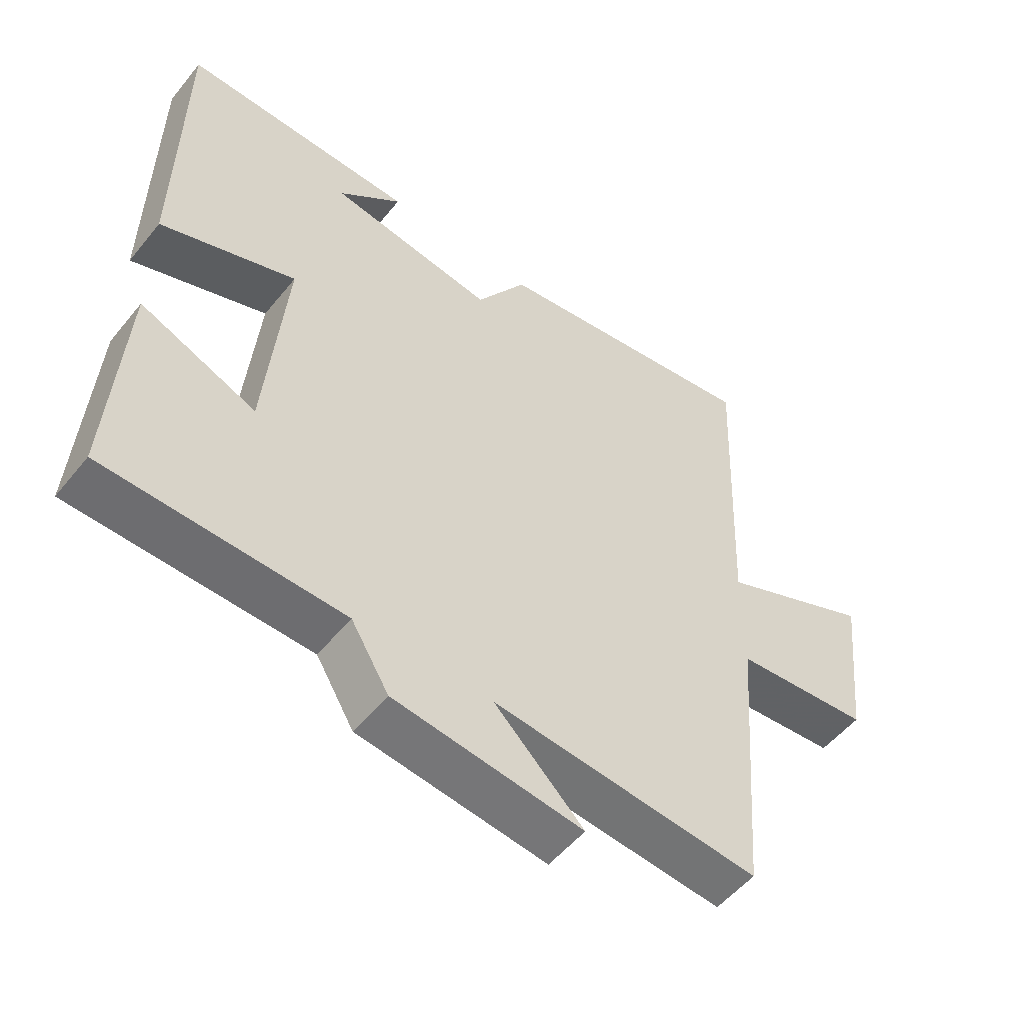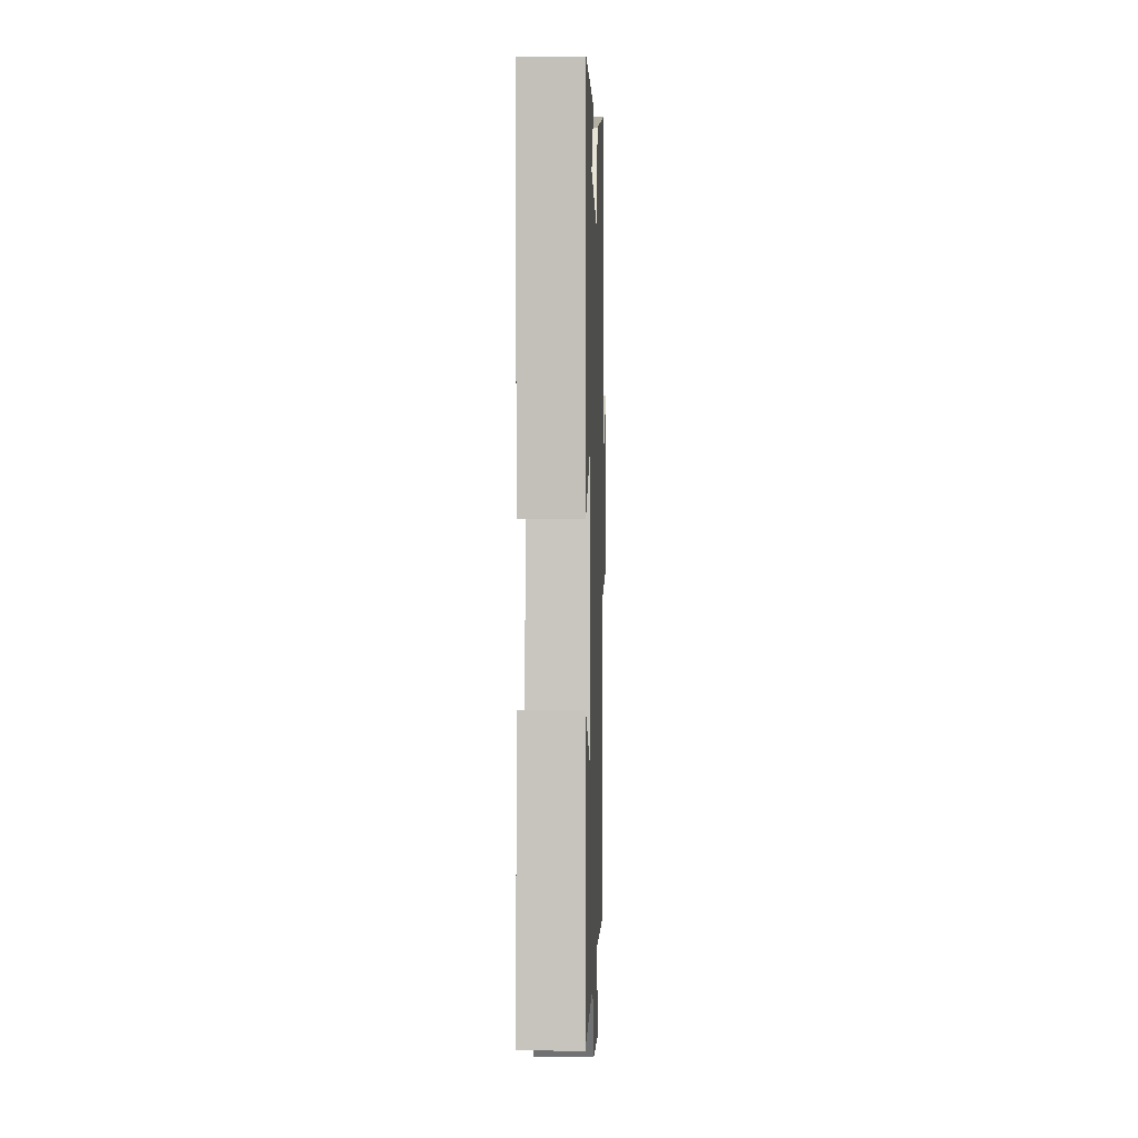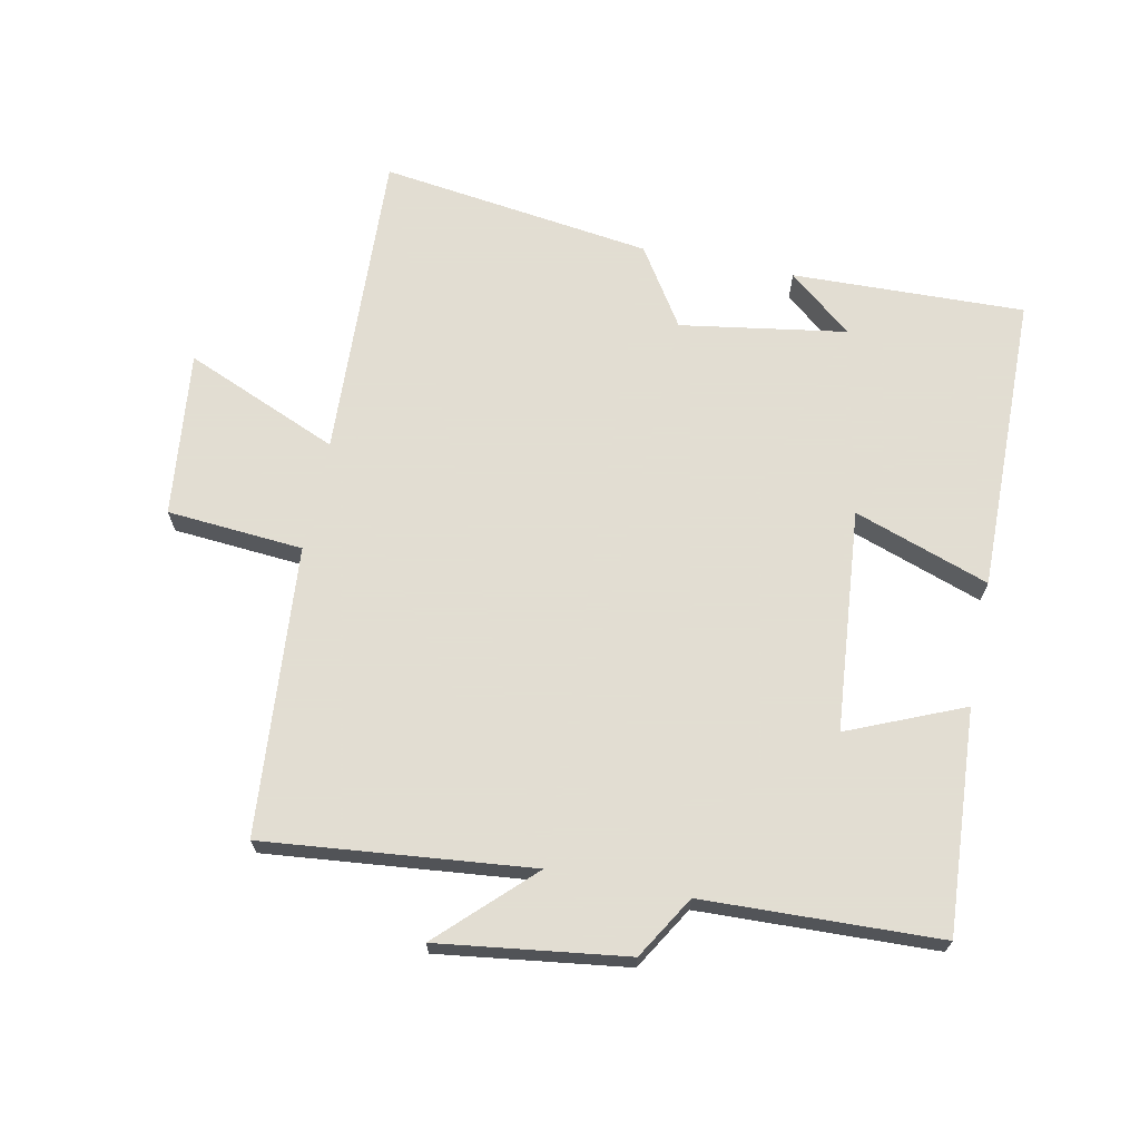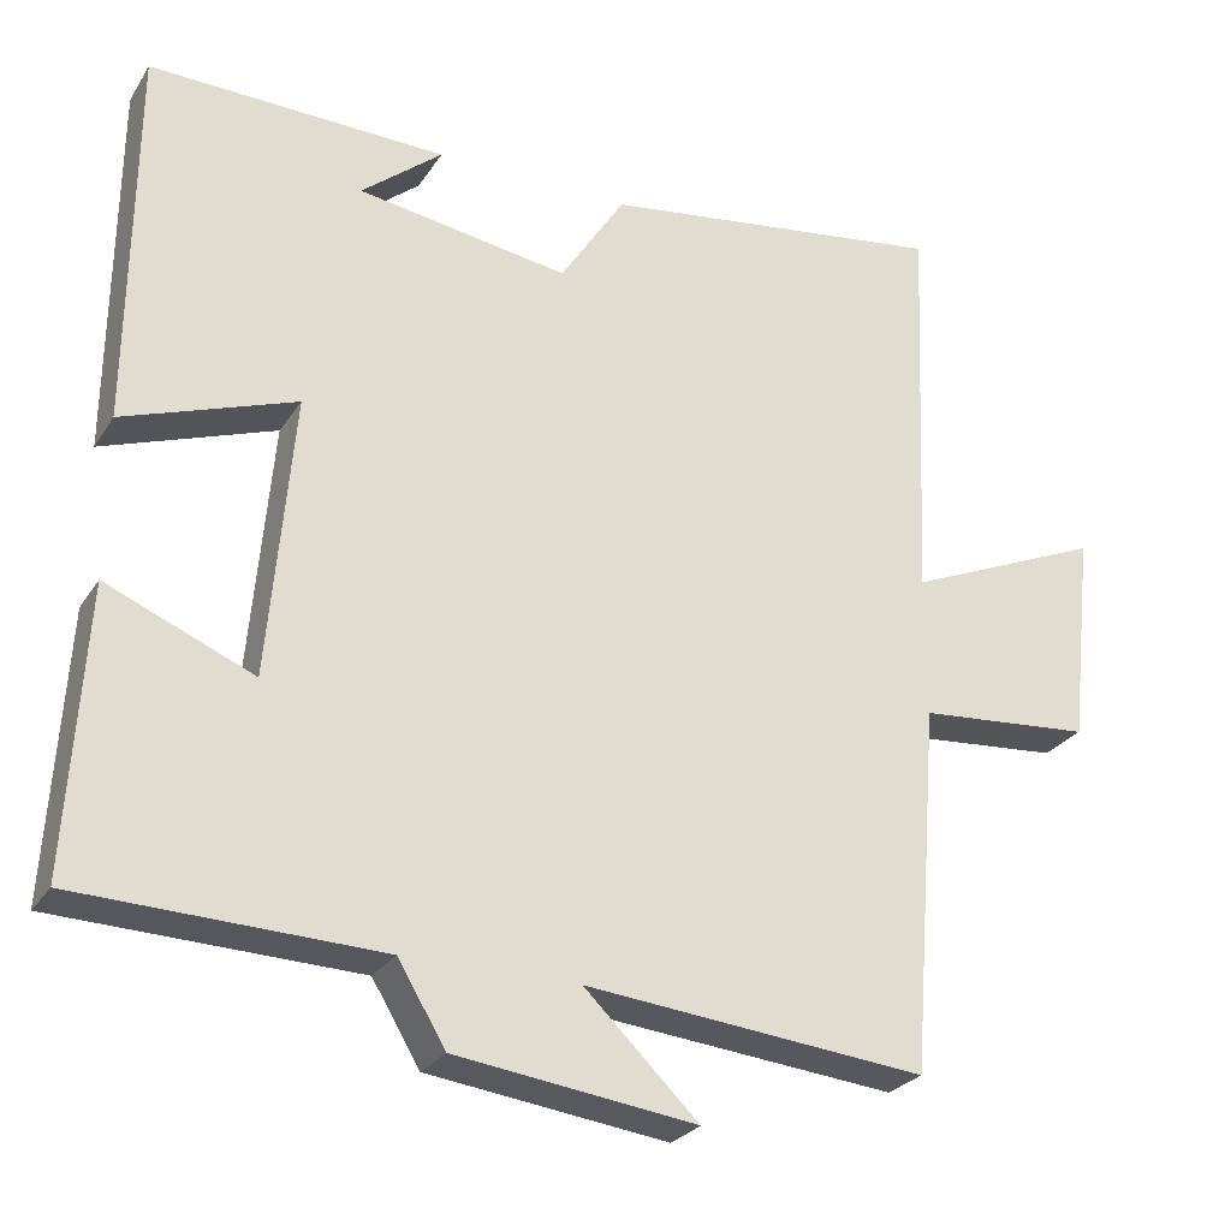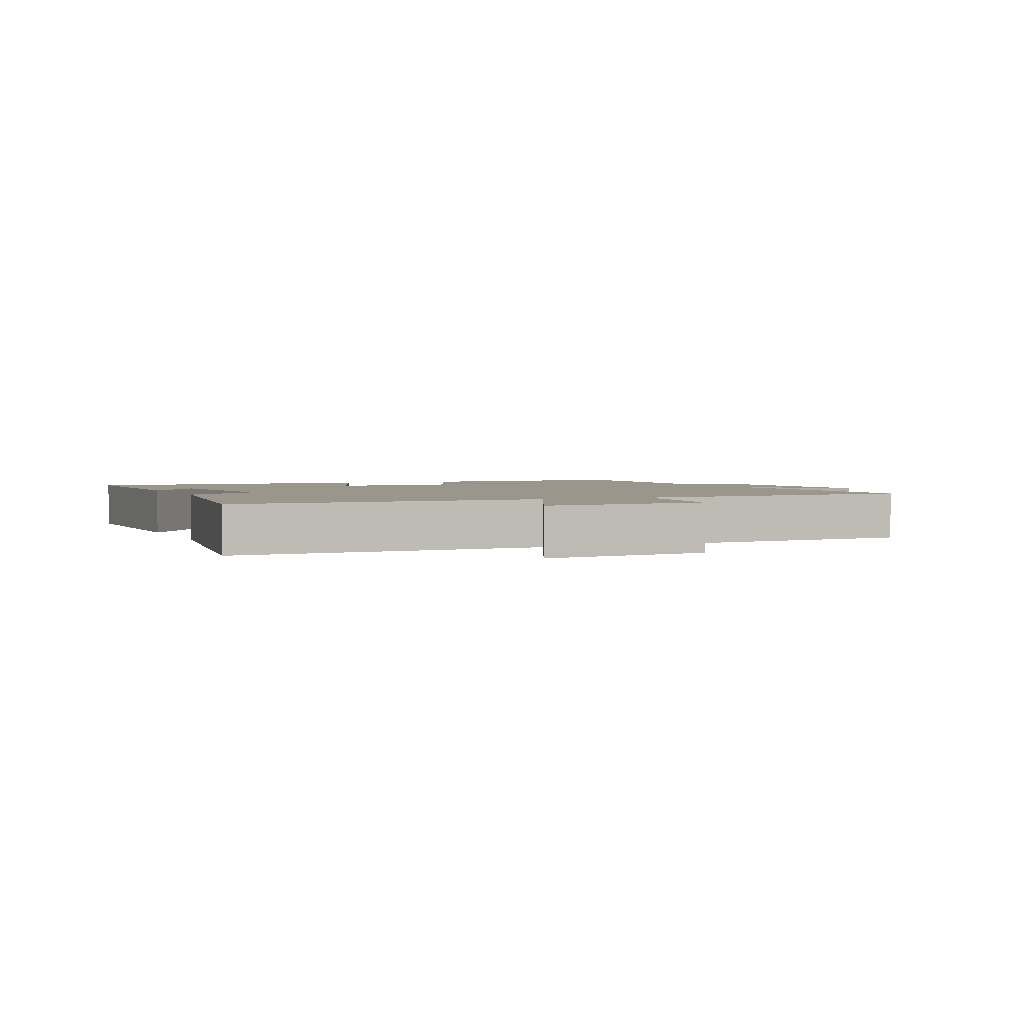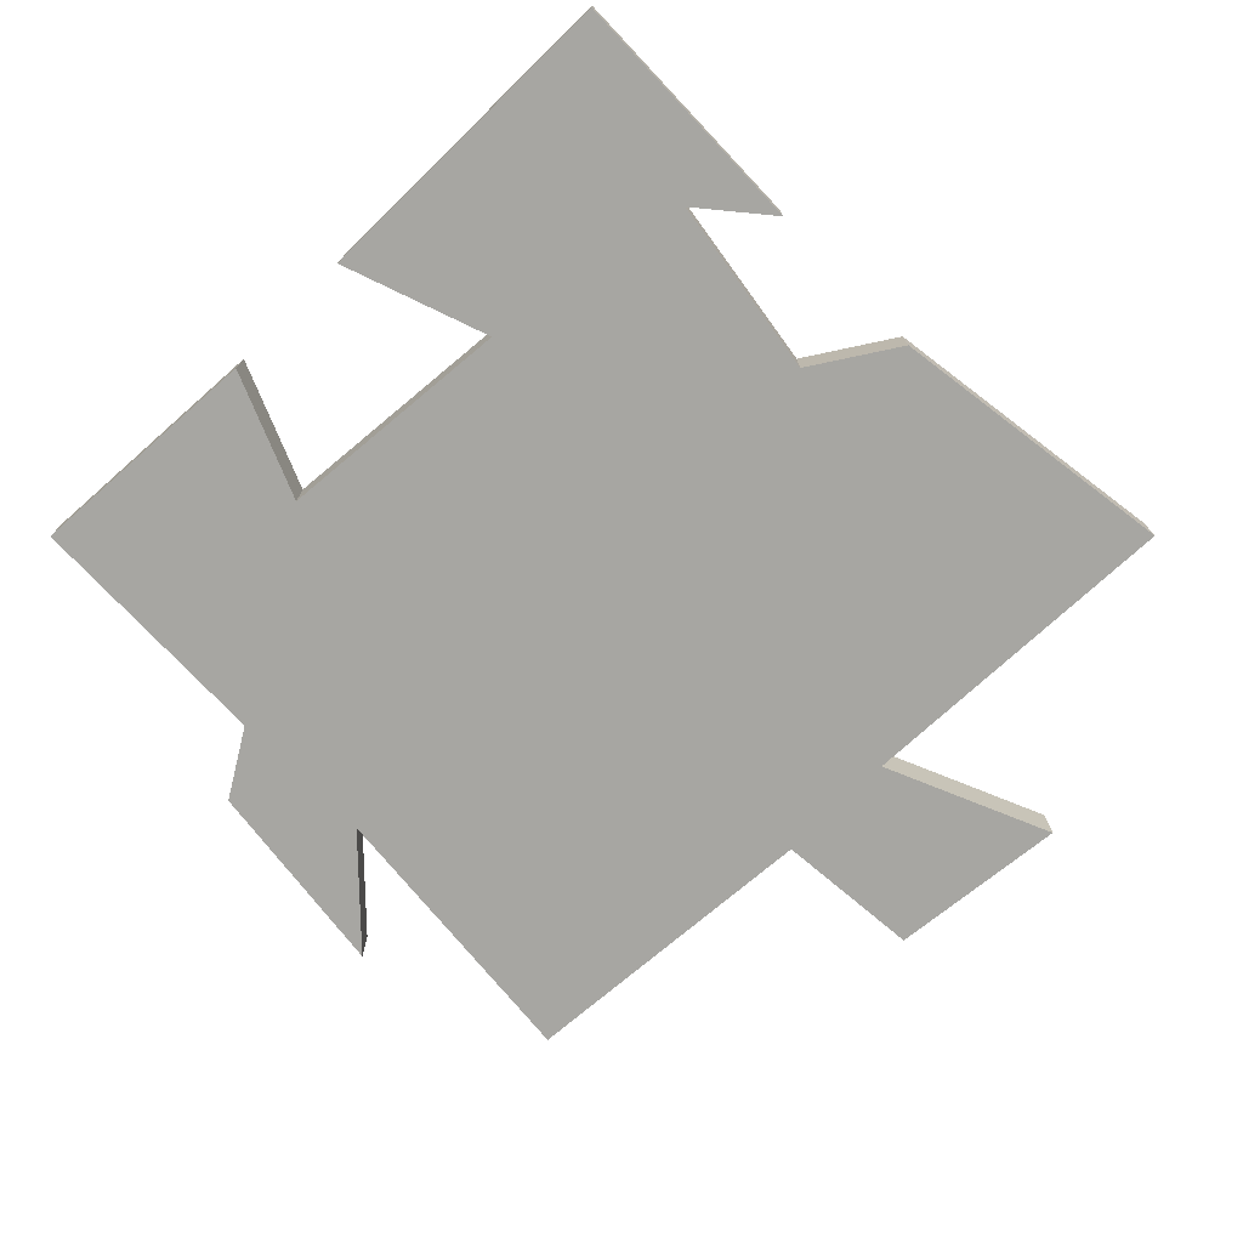
<metadata>
{"format":"obj","ext":"obj","renderer":"f3d","projection":"perspective","resolution":1024,"background":"white","views":[{"elev":-53.1,"azim":-38.0,"up":"+Z"},{"elev":3.4,"azim":-88.3,"up":"+Z"},{"elev":68.1,"azim":-168.6,"up":"+Y"},{"elev":-26.6,"azim":-25.8,"up":"+Z"},{"elev":2.3,"azim":67.5,"up":"+Y"},{"elev":-74.0,"azim":-45.1,"up":"+Y"}]}
</metadata>
<code>
v 0.465 0.07 -0.541
v 0.053 0.07 -0.5
v 0.191 0.07 -0.634
v -0.099 0.07 -0.596
v -0.157 0.07 -0.5
v -0.521 0.07 -0.488
v -0.5 0.07 -0.145
v -0.322 0.07 -0.22
v -0.292 0.07 0.122
v -0.5 0.07 0.049
v -0.495 0.07 0.51
v -0.136 0.07 0.5
v -0.234 0.07 0.419
v 0.022 0.07 0.379
v 0.1 0.07 0.5
v 0.52 0.07 0.558
v 0.5 0.07 0.076
v 0.738 0.07 0.177
v 0.71 0.07 -0.079
v 0.5 0.07 -0.096
v 0.465 0 -0.541
v 0.053 0 -0.5
v 0.191 0 -0.634
v -0.099 0 -0.596
v -0.157 0 -0.5
v -0.521 0 -0.488
v -0.5 0 -0.145
v -0.322 0 -0.22
v -0.292 0 0.122
v -0.5 0 0.049
v -0.495 0 0.51
v -0.136 0 0.5
v -0.234 0 0.419
v 0.022 0 0.379
v 0.1 0 0.5
v 0.52 0 0.558
v 0.5 0 0.076
v 0.738 0 0.177
v 0.71 0 -0.079
v 0.5 0 -0.096
f 17 18 19 20
f 17 20 1 2
f 16 17 2
f 15 16 2
f 14 15 2
f 13 14 2
f 11 12 13
f 9 10 11 13
f 8 9 13 2
f 7 8 2
f 6 7 2
f 5 6 2
f 2 3 4 5
f 40 39 38 37
f 22 21 40 37
f 22 37 36
f 22 36 35
f 22 35 34
f 22 34 33
f 33 32 31
f 33 31 30 29
f 22 33 29 28
f 22 28 27
f 22 27 26
f 22 26 25
f 25 24 23 22
f 1 21 22 2
f 2 22 23 3
f 3 23 24 4
f 4 24 25 5
f 5 25 26 6
f 6 26 27 7
f 7 27 28 8
f 8 28 29 9
f 9 29 30 10
f 10 30 31 11
f 11 31 32 12
f 12 32 33 13
f 13 33 34 14
f 14 34 35 15
f 15 35 36 16
f 16 36 37 17
f 17 37 38 18
f 18 38 39 19
f 19 39 40 20
f 20 40 21 1

</code>
